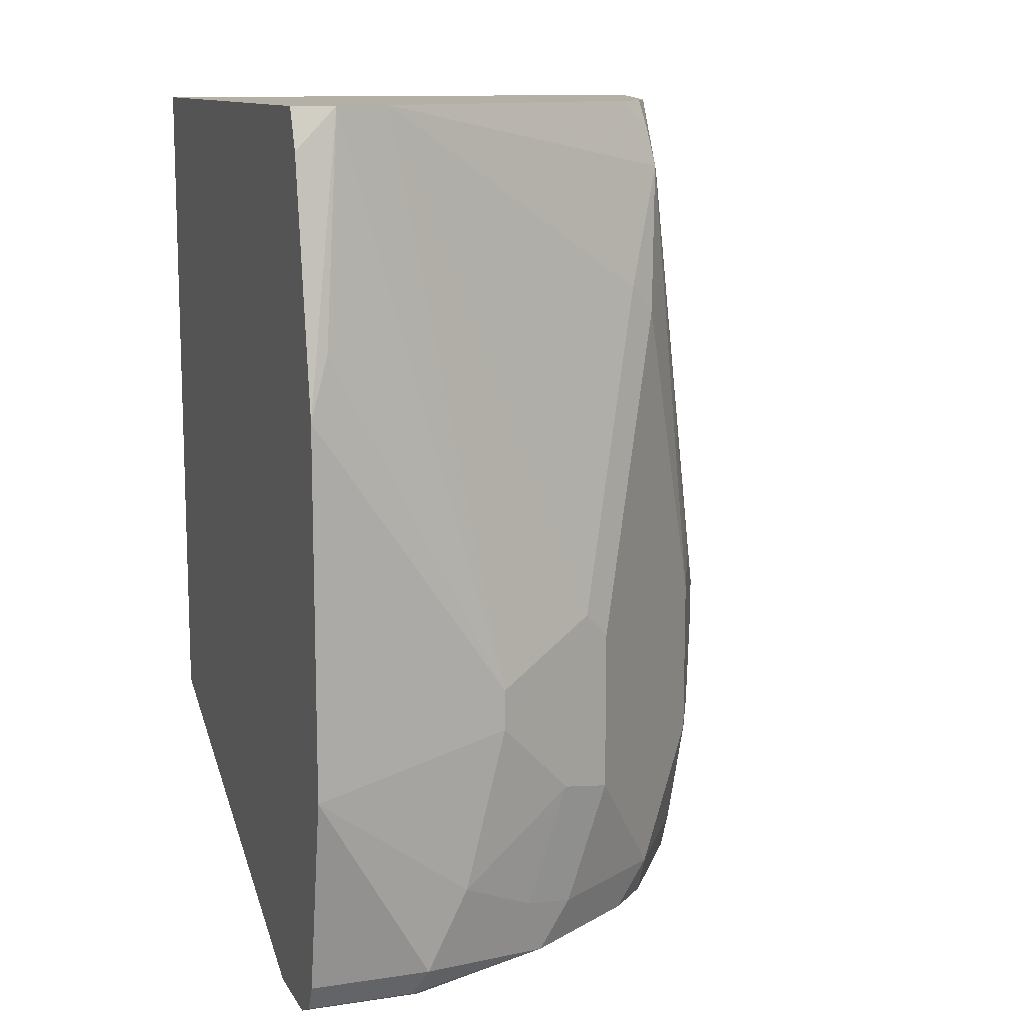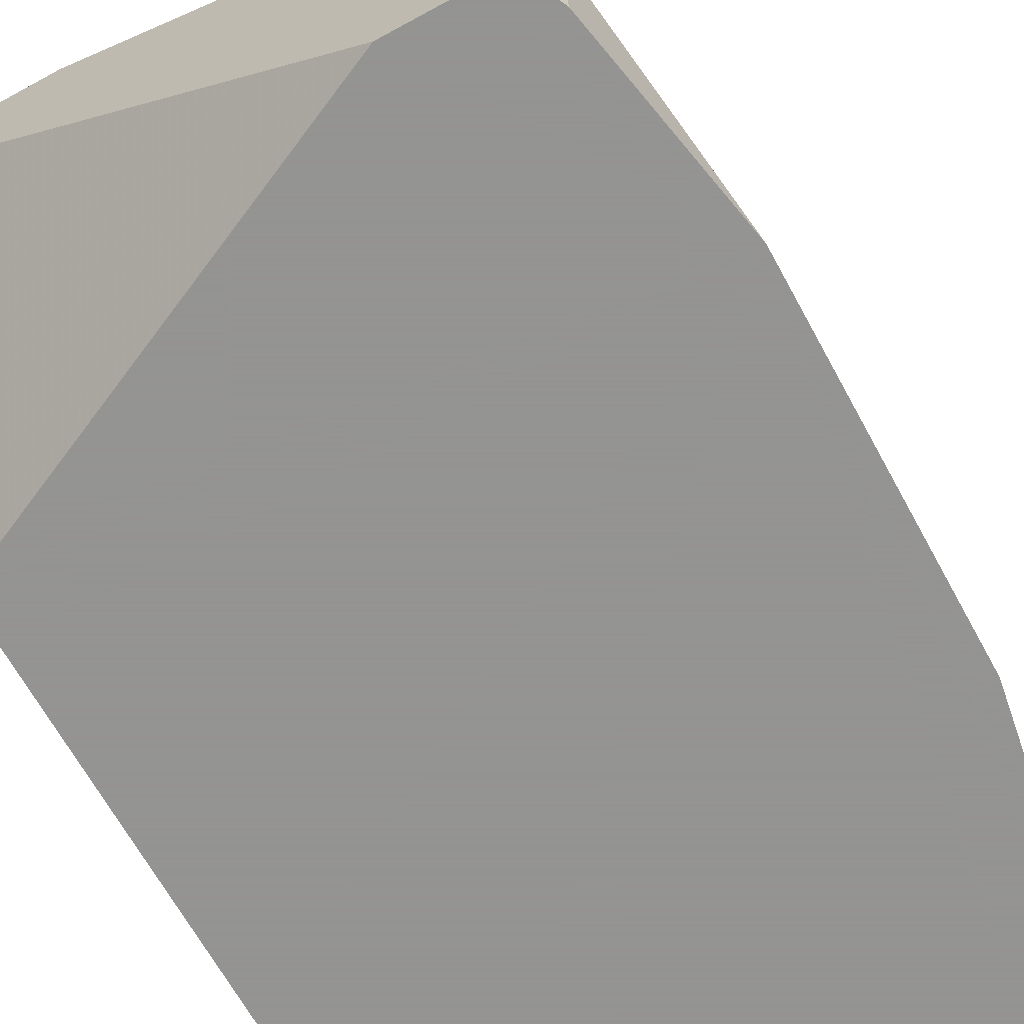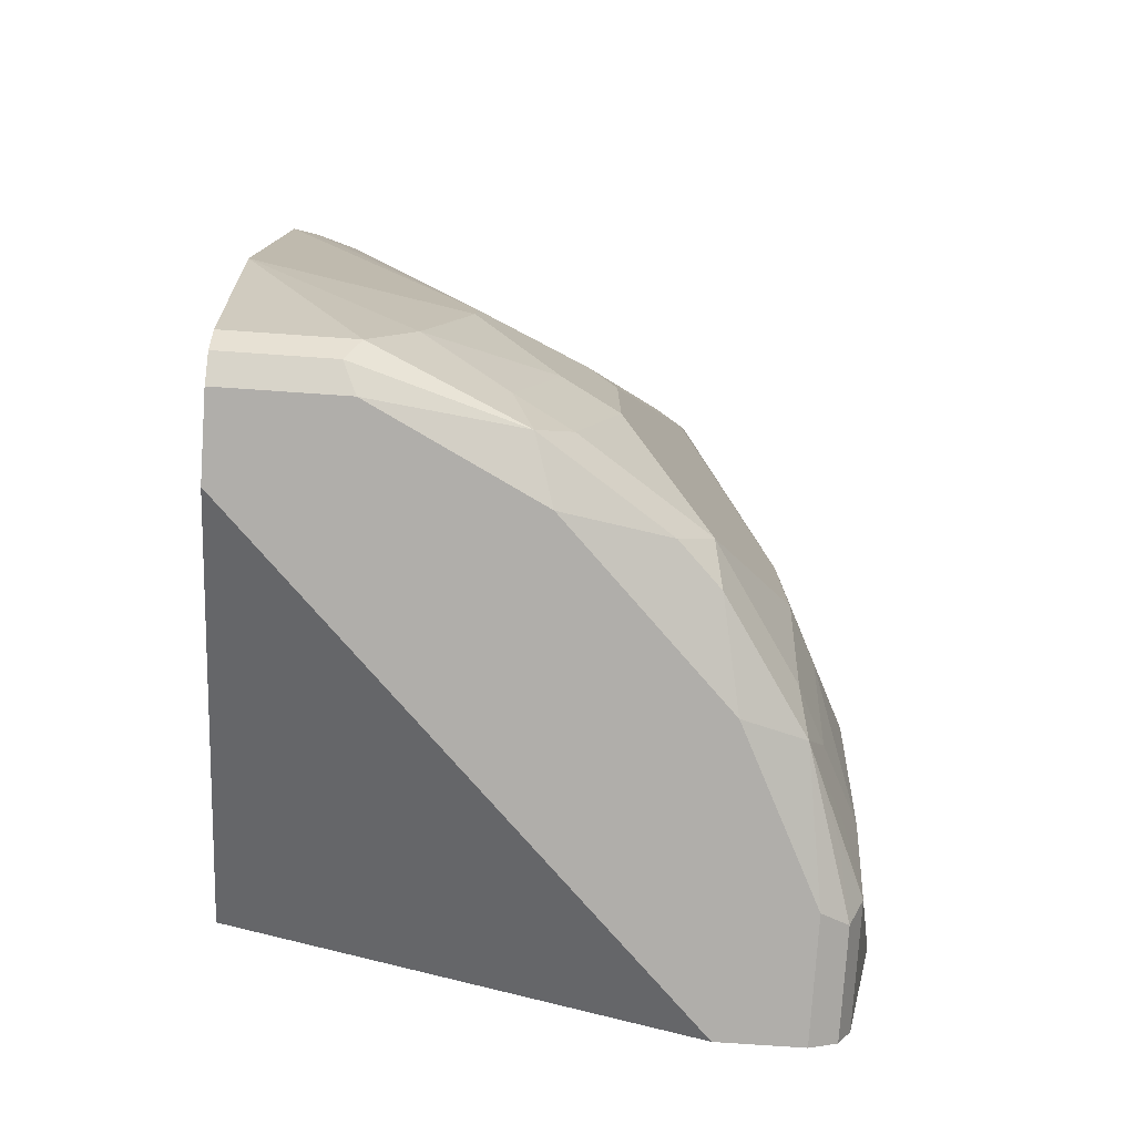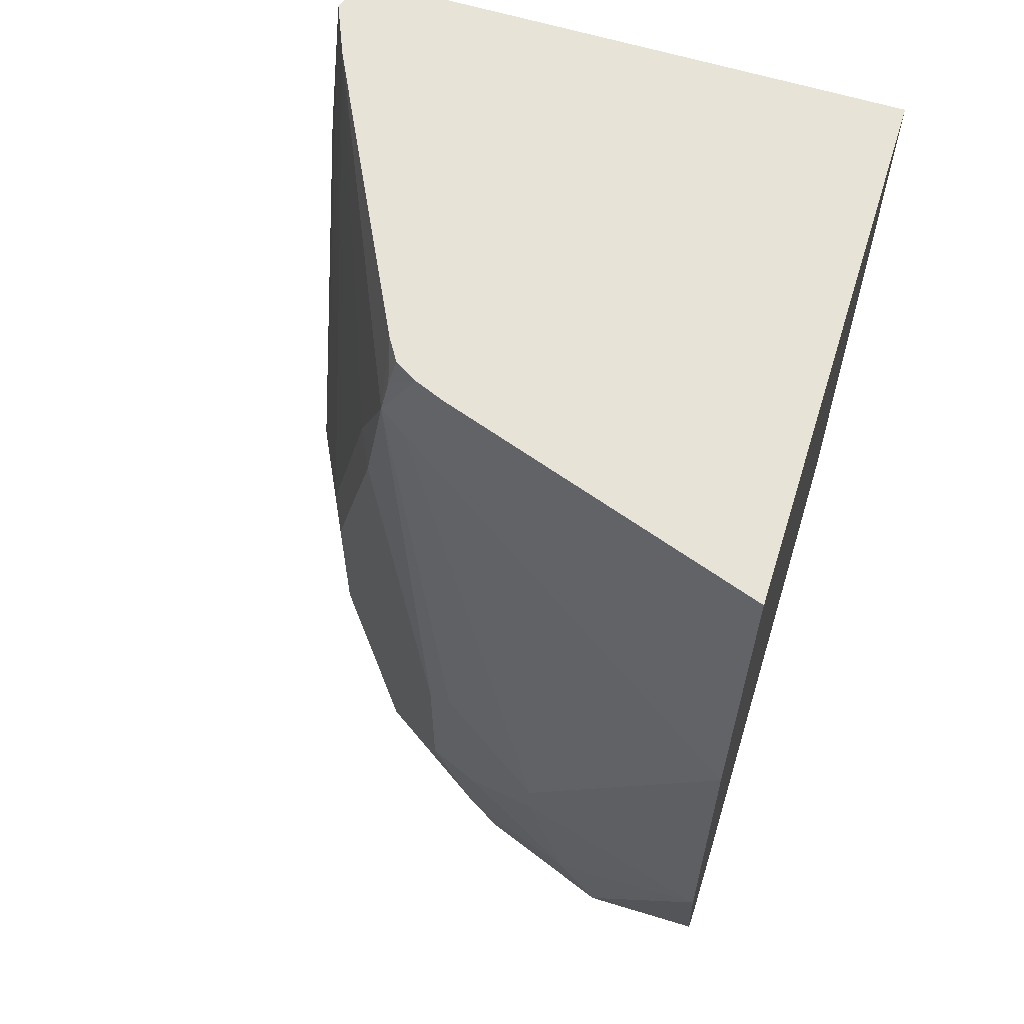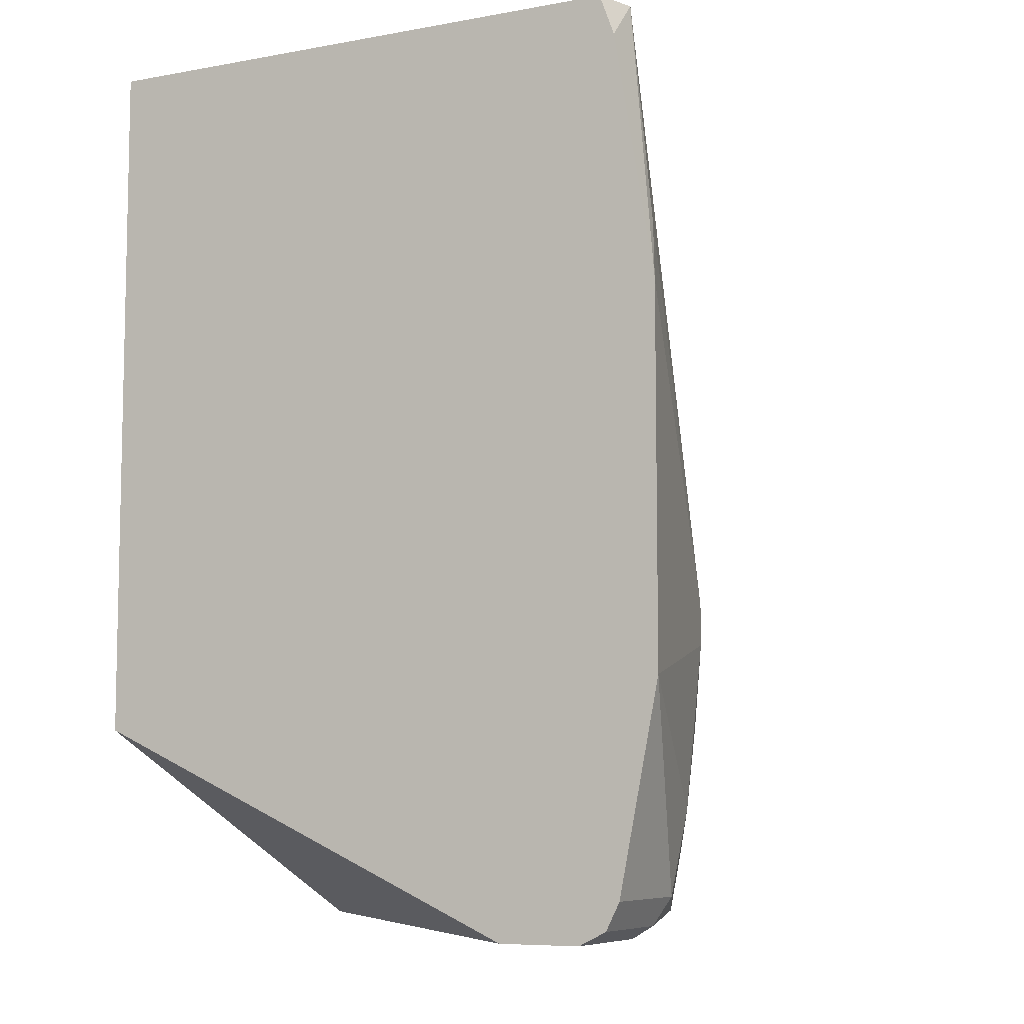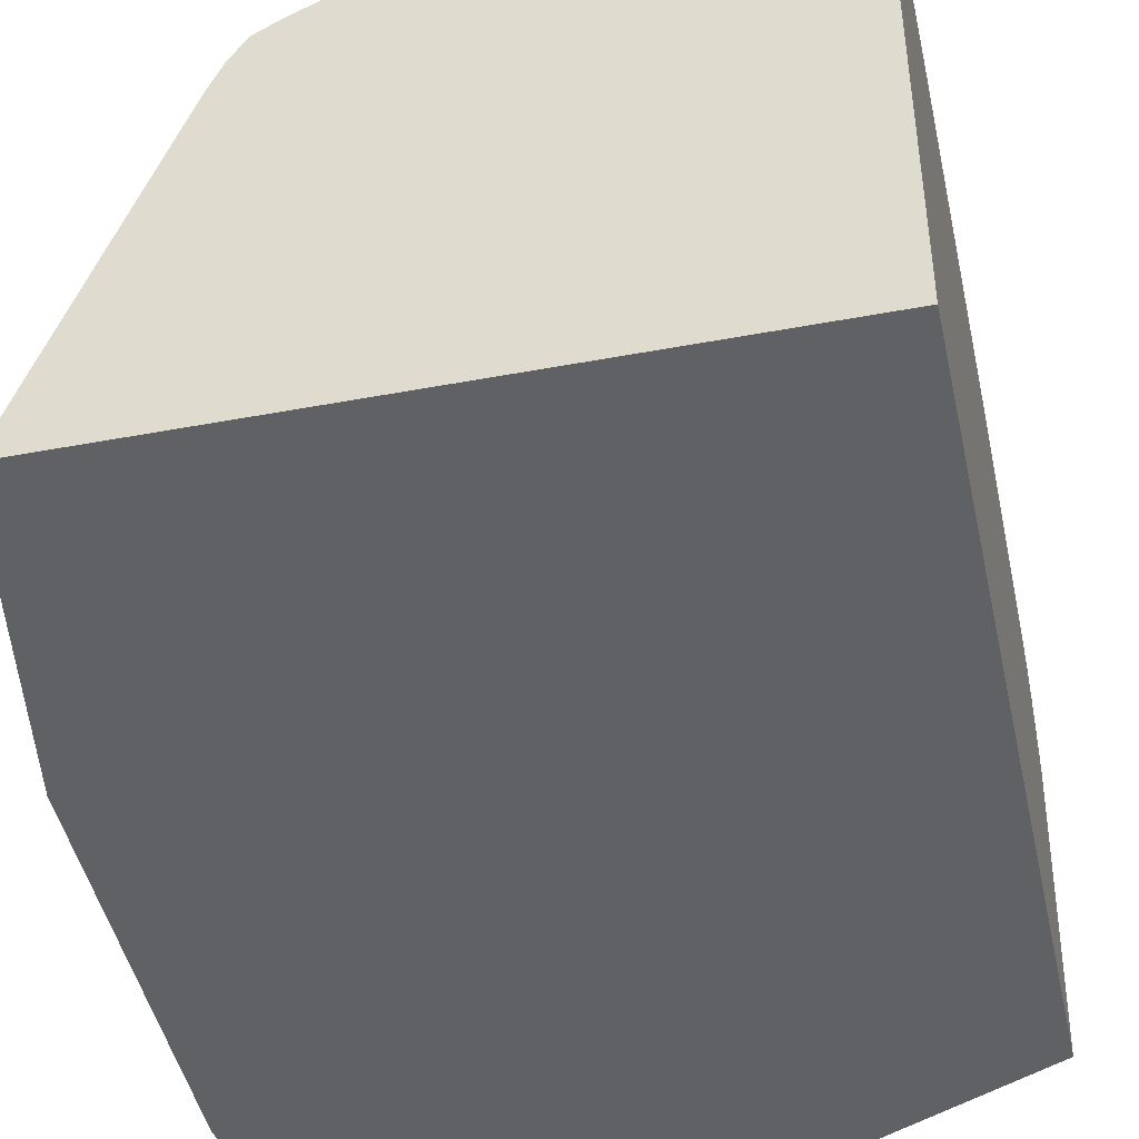
<metadata>
{"format":"obj","ext":"obj","renderer":"f3d","projection":"perspective","resolution":1024,"background":"white","views":[{"elev":11.7,"azim":160.3,"up":"+Z"},{"elev":-66.9,"azim":-151.3,"up":"+Y"},{"elev":-77.9,"azim":176.1,"up":"+Z"},{"elev":61.5,"azim":-72.7,"up":"+Z"},{"elev":-7.6,"azim":117.0,"up":"+Z"},{"elev":-45.6,"azim":12.2,"up":"+Y"}]}
</metadata>
<code>
v -0.3062 0.001145 -0.8174
v -0.2863 0.1023 -0.7975
v -0.2863 0.08181 -0.8793
v -0.2863 0.06137 -0.9202
v -0.2863 0.001145 -0.9202
v -0.3062 0.001145 -0.6334
v -0.2863 0.1023 -0.7771
v -0.2795 0.1159 -0.7907
v -0.2658 0.1432 -0.8384
v -0.2658 0.1227 -0.8998
v -0.2761 0.09203 -0.91
v -0.2556 0.1329 -0.9304
v -0.2727 0.08862 -0.927
v -0.2795 0.05455 -0.9339
v -0.2857 0.001145 -0.9213
v -0.286 0.001145 -0.5122
v -0.2863 0.02045 -0.5522
v -0.2249 0.184 -0.5317
v -0.2863 0.06137 -0.6544
v -0.2795 0.1159 -0.7702
v -0.2522 0.1704 -0.8452
v -0.2522 0.15 -0.9066
v -0.2658 0.1432 -0.7566
v -0.2147 0.1943 -0.9304
v -0.2249 0.1432 -0.9407
v -0.2658 0.06137 -0.9407
v -0.2795 0.001145 -0.9339
v -0.2857 0.001145 -0.5107
v -0.2249 0.1637 -0.4909
v -0.2181 0.1977 -0.5249
v -0.2113 0.2113 -0.9066
v -0.2522 0.1704 -0.7634
v -0.259 0.1568 -0.7498
v -0.1943 0.2147 -0.9304
v -0.1432 0.2249 -0.9407
v -0.2658 0.001145 -0.9407
v -0.2813 0.001145 -0.4909
v -0.2186 0.1791 -0.4909
v -0.2147 0.1943 -0.5061
v -0.1996 0.1981 -0.4909
v -0.04907 0.274 -0.4909
v -0.1977 0.2181 -0.5862
v -0.2113 0.2113 -0.5999
v -0.1704 0.2522 -0.8452
v -0.15 0.2522 -0.9066
v -0.1466 0.2488 -0.9236
v -0.1329 0.2556 -0.9304
v -0.06137 0.2658 -0.9407
v -0.2249 0.001145 -0.9407
v -0.0006491 0.001145 -0.4909
v -0.2113 0.1908 -0.4909
v -0.02054 0.2862 -0.4909
v -0.1023 0.2863 -0.7771
v -0.1159 0.2795 -0.7702
v -0.1432 0.2658 -0.7566
v -0.1568 0.259 -0.7498
v -0.1704 0.2522 -0.7634
v -0.1432 0.2658 -0.8384
v -0.1227 0.2658 -0.8998
v -0.05455 0.2795 -0.9339
v -0.08183 0.2863 -0.8793
v -0.06137 0.2863 -0.9202
v -0.0006491 0.2658 -0.9407
v -0.0006491 0.2249 -0.9407
v -0.0006491 0.001145 -0.8387
v -0.0006491 0.2788 -0.4909
v -0.0006491 0.2863 -0.5113
v -0.0006491 0.3064 -0.6337
v -0.01025 0.3016 -0.6033
v -0.1023 0.2863 -0.7975
v -0.1159 0.2795 -0.7907
v -0.0006491 0.2795 -0.9339
v -0.0006491 0.3064 -0.8177
v -0.0006491 0.2863 -0.9202
f 34 46 47
f 35 47 48
f 38 51 39
f 39 51 40
f 41 52 53
f 41 55 56
f 41 54 55
f 41 56 42
f 42 56 57
f 42 57 43
f 34 47 35
f 44 58 45
f 44 57 55
f 41 53 54
f 31 57 44
f 30 39 40
f 31 46 34
f 29 50 66
f 44 55 58
f 29 66 52
f 29 52 41
f 29 41 40
f 29 40 51
f 29 51 38
f 30 38 39
f 30 40 41
f 30 41 42
f 30 42 43
f 30 43 32
f 30 32 33
f 31 44 45
f 31 45 46
f 31 43 57
f 45 59 47
f 53 71 54
f 45 58 59
f 53 70 71
f 53 69 68
f 53 68 73
f 53 73 70
f 54 71 58
f 54 58 55
f 52 69 53
f 55 57 56
f 58 70 61
f 58 61 59
f 60 62 74
f 60 74 72
f 61 70 73
f 29 37 50
f 58 71 70
f 52 68 69
f 52 67 68
f 52 66 67
f 47 60 48
f 47 59 61
f 47 61 62
f 47 62 60
f 48 60 72
f 48 72 63
f 49 64 65
f 50 65 64
f 50 64 63
f 50 63 72
f 50 72 74
f 50 74 73
f 50 73 68
f 50 68 67
f 50 67 66
f 45 47 46
f 29 38 30
f 4 12 13
f 25 36 26
f 2 8 9
f 2 9 3
f 3 9 10
f 3 10 11
f 3 11 4
f 4 11 12
f 2 20 8
f 4 13 14
f 4 15 5
f 6 16 17
f 6 17 18
f 6 18 19
f 6 19 7
f 7 19 18
f 4 14 15
f 7 18 20
f 2 7 20
f 1 6 7
f 61 73 62
f 1 2 3
f 1 3 4
f 1 4 5
f 1 5 15
f 1 15 27
f 1 7 2
f 1 27 36
f 1 49 65
f 1 65 50
f 1 50 37
f 1 37 28
f 1 28 16
f 1 16 6
f 1 36 49
f 8 20 23
f 8 23 9
f 9 21 22
f 20 30 23
f 21 31 22
f 21 32 43
f 21 43 31
f 23 30 33
f 23 33 32
f 18 30 20
f 24 34 35
f 24 31 34
f 25 35 48
f 25 48 63
f 25 63 64
f 25 64 49
f 25 49 36
f 24 35 25
f 18 29 30
f 17 29 18
f 16 29 17
f 9 22 10
f 9 23 32
f 9 32 21
f 10 22 12
f 10 12 11
f 12 24 25
f 12 25 26
f 12 26 14
f 12 14 13
f 12 22 31
f 12 31 24
f 14 26 36
f 14 36 27
f 14 27 15
f 16 28 29
f 28 37 29
f 62 73 74

</code>
